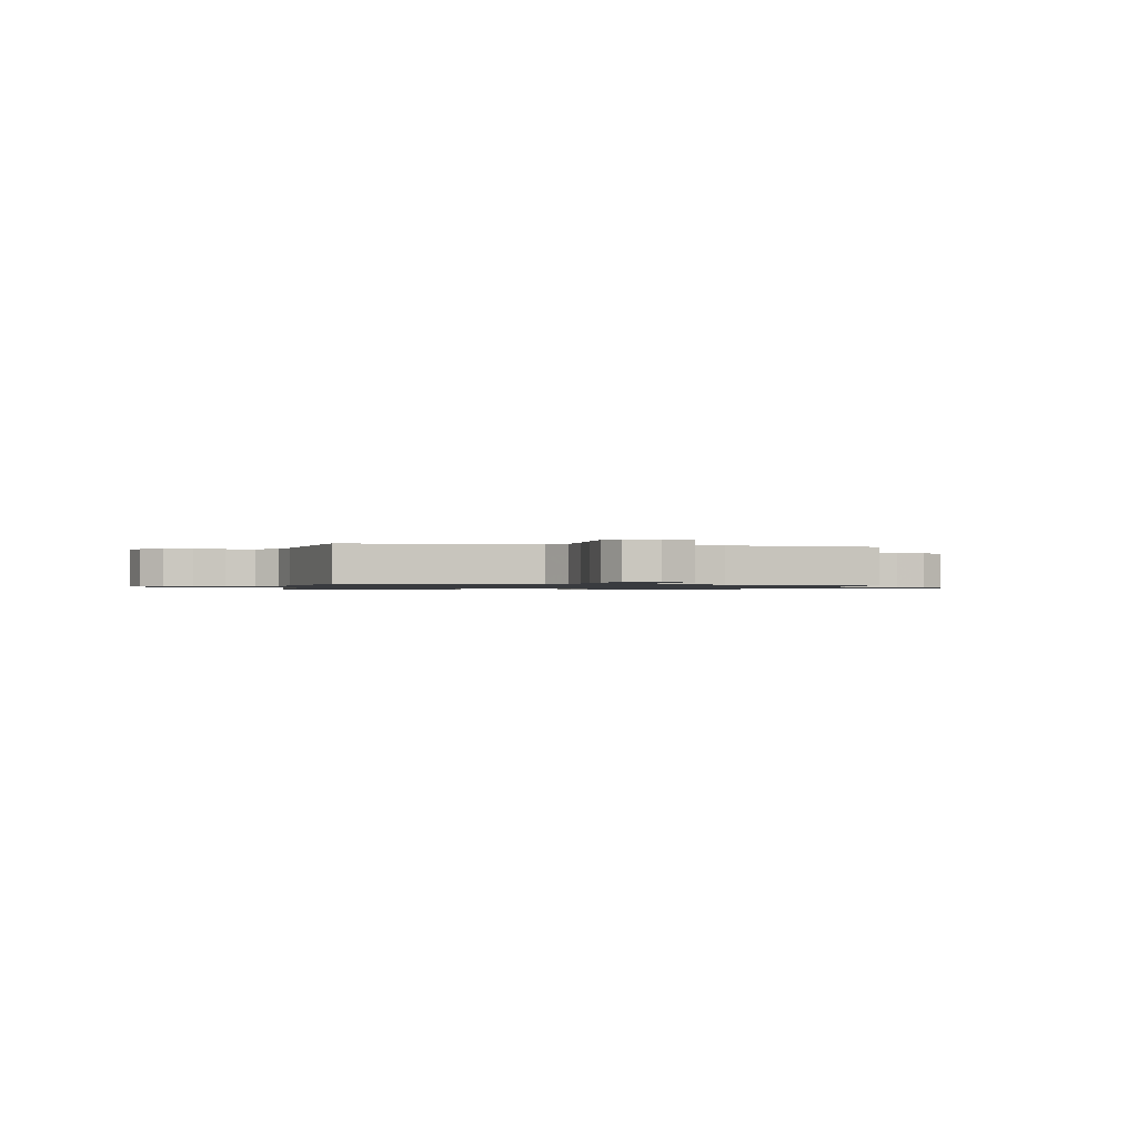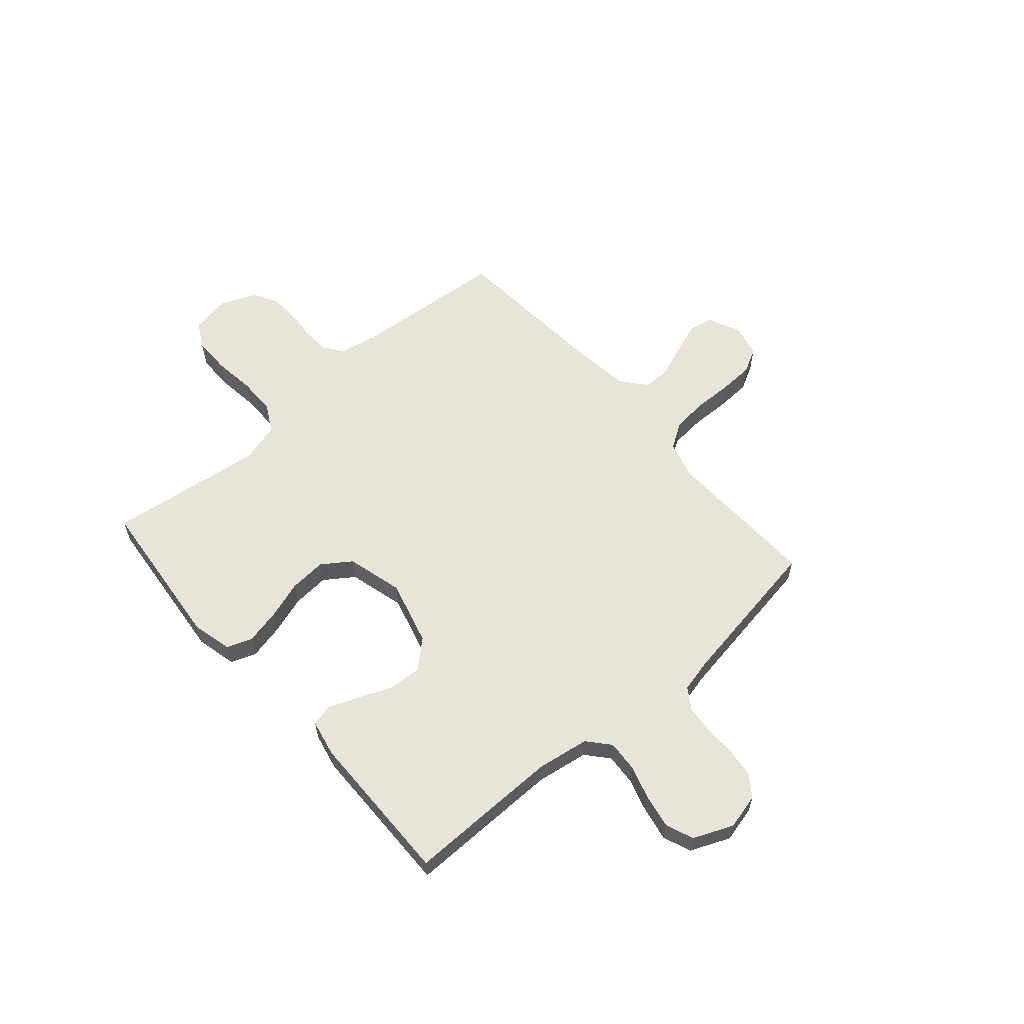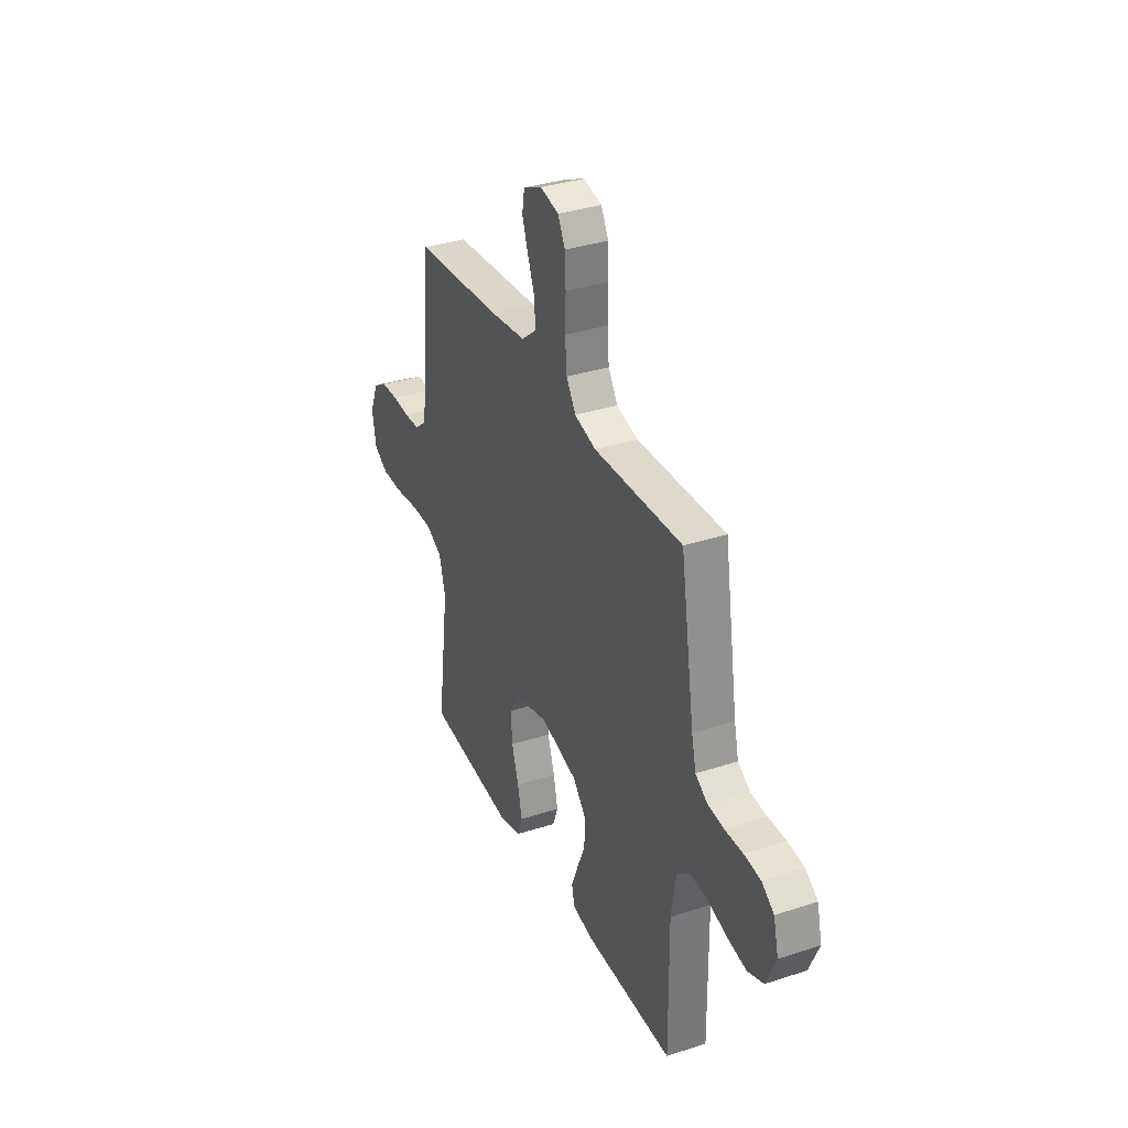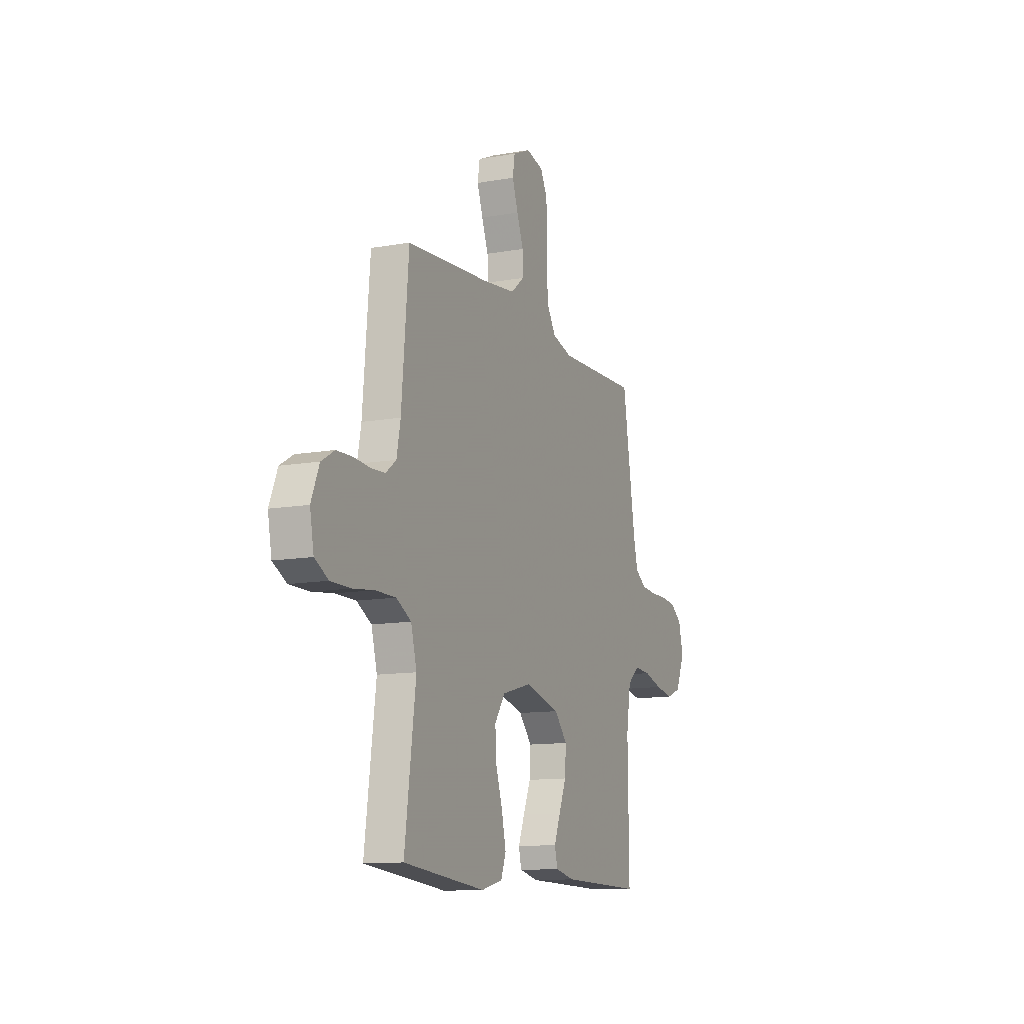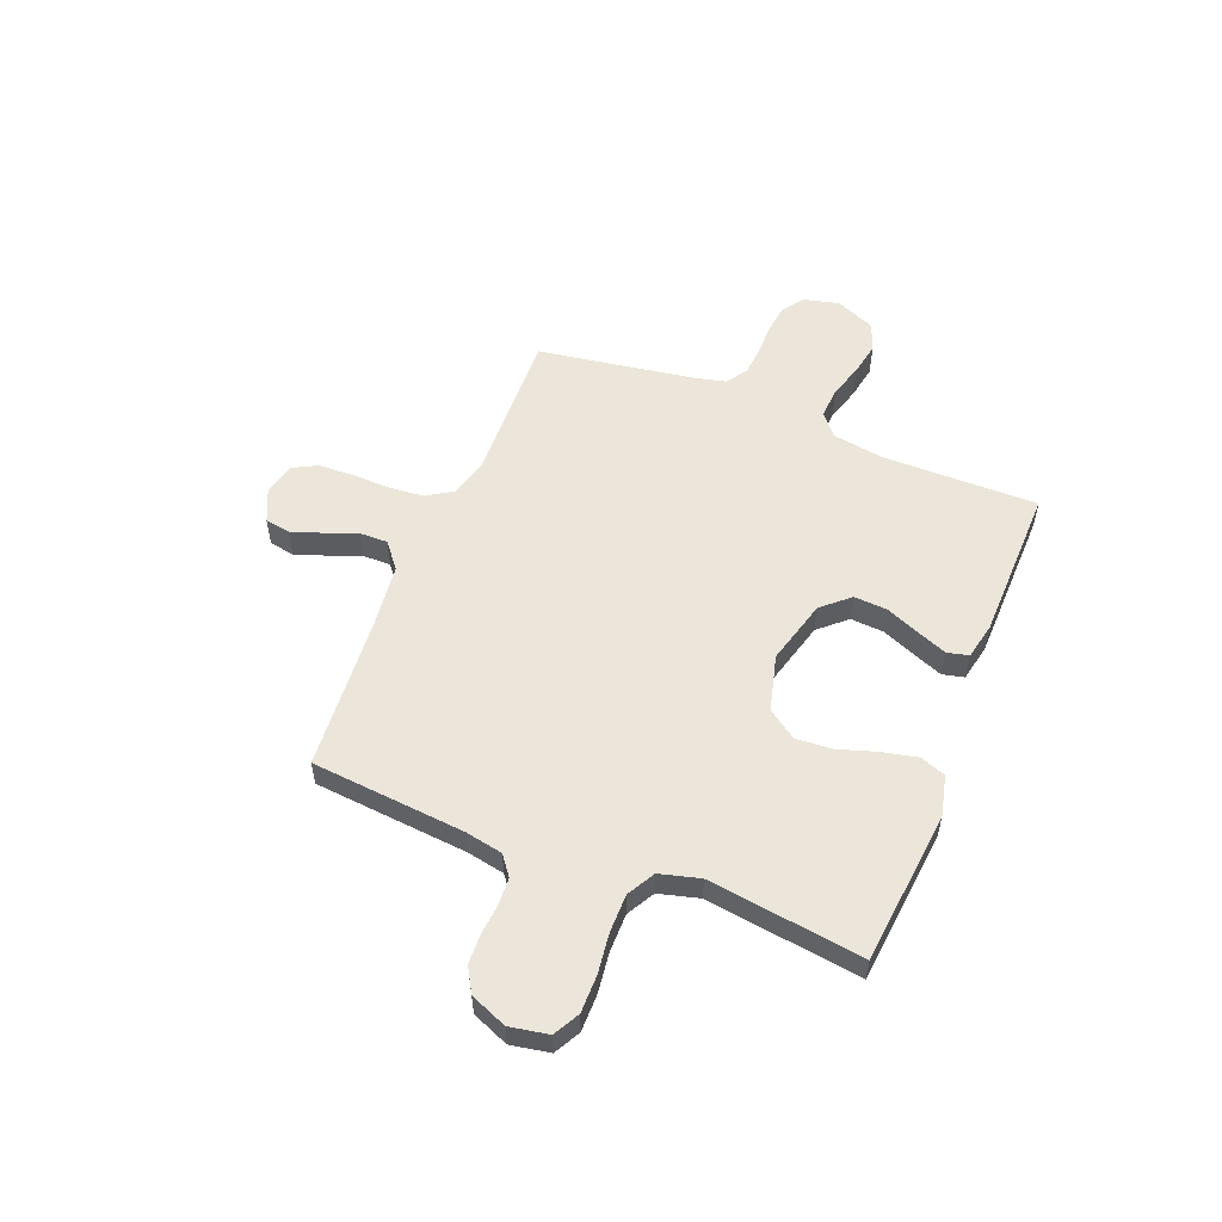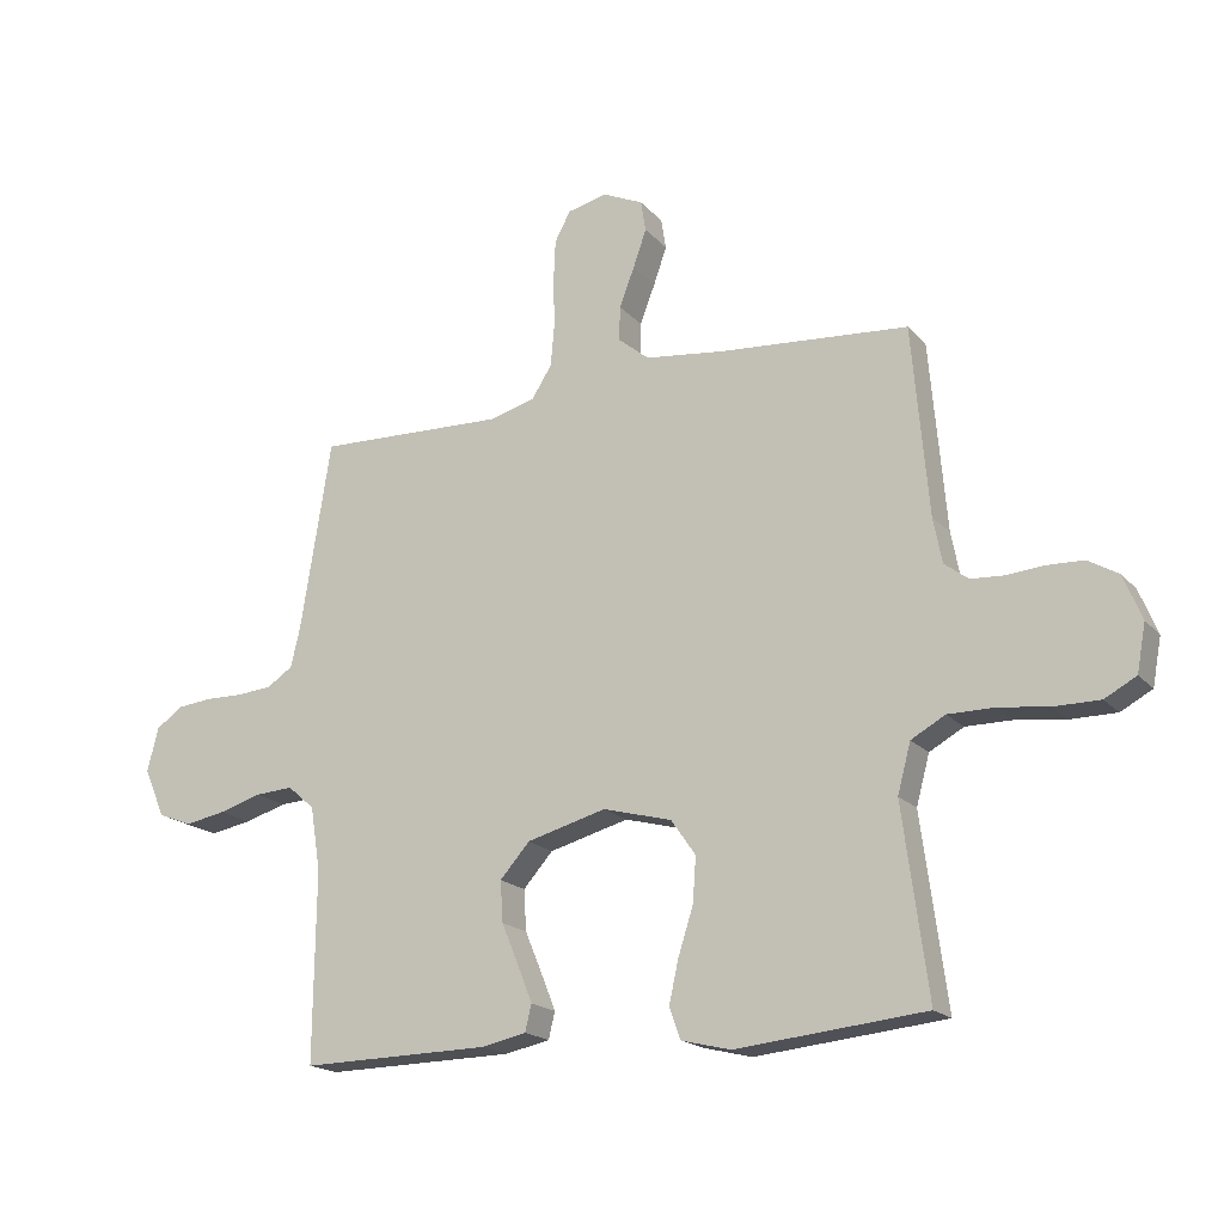
<metadata>
{"format":"obj","ext":"obj","renderer":"f3d","projection":"perspective","resolution":1024,"background":"white","views":[{"elev":-1.1,"azim":-12.4,"up":"+Y"},{"elev":60.1,"azim":-131.1,"up":"+Y"},{"elev":34.2,"azim":-113.8,"up":"+Z"},{"elev":-11.8,"azim":113.2,"up":"+Z"},{"elev":55.1,"azim":111.8,"up":"+Y"},{"elev":-18.4,"azim":27.9,"up":"+Z"}]}
</metadata>
<code>
v 0.5 0.07 -0.5
v 0.2 0.07 -0.53
v 0.122 0.07 -0.511
v 0.104 0.07 -0.462
v 0.119 0.07 -0.394
v 0.143 0.07 -0.319
v 0.148 0.07 -0.248
v 0.109 0.07 -0.192
v 0 0.07 -0.163
v -0.126 0.07 -0.197
v -0.173 0.07 -0.25
v -0.169 0.07 -0.315
v -0.142 0.07 -0.38
v -0.119 0.07 -0.438
v -0.129 0.07 -0.48
v -0.2 0.07 -0.495
v -0.5 0.07 -0.5
v -0.497 0.07 -0.2
v -0.513 0.07 -0.099
v -0.556 0.07 -0.062
v -0.616 0.07 -0.066
v -0.683 0.07 -0.086
v -0.748 0.07 -0.098
v -0.802 0.07 -0.077
v -0.835 0.07 0
v -0.818 0.07 0.069
v -0.776 0.07 0.099
v -0.72 0.07 0.105
v -0.66 0.07 0.104
v -0.604 0.07 0.109
v -0.563 0.07 0.136
v -0.548 0.07 0.2
v -0.5 0.07 0.5
v -0.2 0.07 0.49
v -0.127 0.07 0.51
v -0.095 0.07 0.56
v -0.089 0.07 0.629
v -0.091 0.07 0.704
v -0.088 0.07 0.771
v -0.063 0.07 0.818
v 0 0.07 0.833
v 0.064 0.07 0.804
v 0.072 0.07 0.755
v 0.051 0.07 0.695
v 0.027 0.07 0.633
v 0.026 0.07 0.578
v 0.075 0.07 0.538
v 0.2 0.07 0.523
v 0.5 0.07 0.5
v 0.526 0.07 0.2
v 0.54 0.07 0.128
v 0.578 0.07 0.099
v 0.63 0.07 0.096
v 0.689 0.07 0.101
v 0.747 0.07 0.099
v 0.795 0.07 0.071
v 0.824 0.07 0
v 0.81 0.07 -0.075
v 0.76 0.07 -0.102
v 0.688 0.07 -0.102
v 0.609 0.07 -0.092
v 0.535 0.07 -0.092
v 0.481 0.07 -0.122
v 0.46 0.07 -0.2
v 0.5 0 -0.5
v 0.2 0 -0.53
v 0.122 0 -0.511
v 0.104 0 -0.462
v 0.119 0 -0.394
v 0.143 0 -0.319
v 0.148 0 -0.248
v 0.109 0 -0.192
v 0 0 -0.163
v -0.126 0 -0.197
v -0.173 0 -0.25
v -0.169 0 -0.315
v -0.142 0 -0.38
v -0.119 0 -0.438
v -0.129 0 -0.48
v -0.2 0 -0.495
v -0.5 0 -0.5
v -0.497 0 -0.2
v -0.513 0 -0.099
v -0.556 0 -0.062
v -0.616 0 -0.066
v -0.683 0 -0.086
v -0.748 0 -0.098
v -0.802 0 -0.077
v -0.835 0 0
v -0.818 0 0.069
v -0.776 0 0.099
v -0.72 0 0.105
v -0.66 0 0.104
v -0.604 0 0.109
v -0.563 0 0.136
v -0.548 0 0.2
v -0.5 0 0.5
v -0.2 0 0.49
v -0.127 0 0.51
v -0.095 0 0.56
v -0.089 0 0.629
v -0.091 0 0.704
v -0.088 0 0.771
v -0.063 0 0.818
v 0 0 0.833
v 0.064 0 0.804
v 0.072 0 0.755
v 0.051 0 0.695
v 0.027 0 0.633
v 0.026 0 0.578
v 0.075 0 0.538
v 0.2 0 0.523
v 0.5 0 0.5
v 0.526 0 0.2
v 0.54 0 0.128
v 0.578 0 0.099
v 0.63 0 0.096
v 0.689 0 0.101
v 0.747 0 0.099
v 0.795 0 0.071
v 0.824 0 0
v 0.81 0 -0.075
v 0.76 0 -0.102
v 0.688 0 -0.102
v 0.609 0 -0.092
v 0.535 0 -0.092
v 0.481 0 -0.122
v 0.46 0 -0.2
f 58 59 60 61
f 58 61 62
f 57 58 62
f 56 57 62
f 53 54 55 56
f 52 53 56 62
f 51 52 62 63
f 48 49 50
f 47 48 50 51
f 46 47 51 63
f 42 43 44 45
f 40 41 42 45
f 40 45 46
f 37 38 39 40
f 36 37 40 46
f 35 36 46 63
f 32 33 34
f 31 32 34 35
f 26 27 28 29
f 26 29 30
f 25 26 30
f 24 25 30
f 21 22 23 24
f 20 21 24 30
f 19 20 30 31
f 15 16 17 18
f 15 18 19
f 12 13 14 15
f 12 15 19 31
f 3 4 5 6
f 1 2 3 6
f 64 1 6 7
f 63 64 7 8
f 35 63 8 9
f 31 35 9 10
f 11 12 31
f 10 11 31
f 125 124 123 122
f 126 125 122
f 126 122 121
f 126 121 120
f 120 119 118 117
f 126 120 117 116
f 127 126 116 115
f 114 113 112
f 115 114 112 111
f 127 115 111 110
f 109 108 107 106
f 109 106 105 104
f 110 109 104
f 104 103 102 101
f 110 104 101 100
f 127 110 100 99
f 98 97 96
f 99 98 96 95
f 93 92 91 90
f 94 93 90
f 94 90 89
f 94 89 88
f 88 87 86 85
f 94 88 85 84
f 95 94 84 83
f 82 81 80 79
f 83 82 79
f 79 78 77 76
f 95 83 79 76
f 70 69 68 67
f 70 67 66 65
f 71 70 65 128
f 72 71 128 127
f 73 72 127 99
f 74 73 99 95
f 95 76 75
f 95 75 74
f 1 65 66 2
f 2 66 67 3
f 3 67 68 4
f 4 68 69 5
f 5 69 70 6
f 6 70 71 7
f 7 71 72 8
f 8 72 73 9
f 9 73 74 10
f 10 74 75 11
f 11 75 76 12
f 12 76 77 13
f 13 77 78 14
f 14 78 79 15
f 15 79 80 16
f 16 80 81 17
f 17 81 82 18
f 18 82 83 19
f 19 83 84 20
f 20 84 85 21
f 21 85 86 22
f 22 86 87 23
f 23 87 88 24
f 24 88 89 25
f 25 89 90 26
f 26 90 91 27
f 27 91 92 28
f 28 92 93 29
f 29 93 94 30
f 30 94 95 31
f 31 95 96 32
f 32 96 97 33
f 33 97 98 34
f 34 98 99 35
f 35 99 100 36
f 36 100 101 37
f 37 101 102 38
f 38 102 103 39
f 39 103 104 40
f 40 104 105 41
f 41 105 106 42
f 42 106 107 43
f 43 107 108 44
f 44 108 109 45
f 45 109 110 46
f 46 110 111 47
f 47 111 112 48
f 48 112 113 49
f 49 113 114 50
f 50 114 115 51
f 51 115 116 52
f 52 116 117 53
f 53 117 118 54
f 54 118 119 55
f 55 119 120 56
f 56 120 121 57
f 57 121 122 58
f 58 122 123 59
f 59 123 124 60
f 60 124 125 61
f 61 125 126 62
f 62 126 127 63
f 63 127 128 64
f 64 128 65 1

</code>
